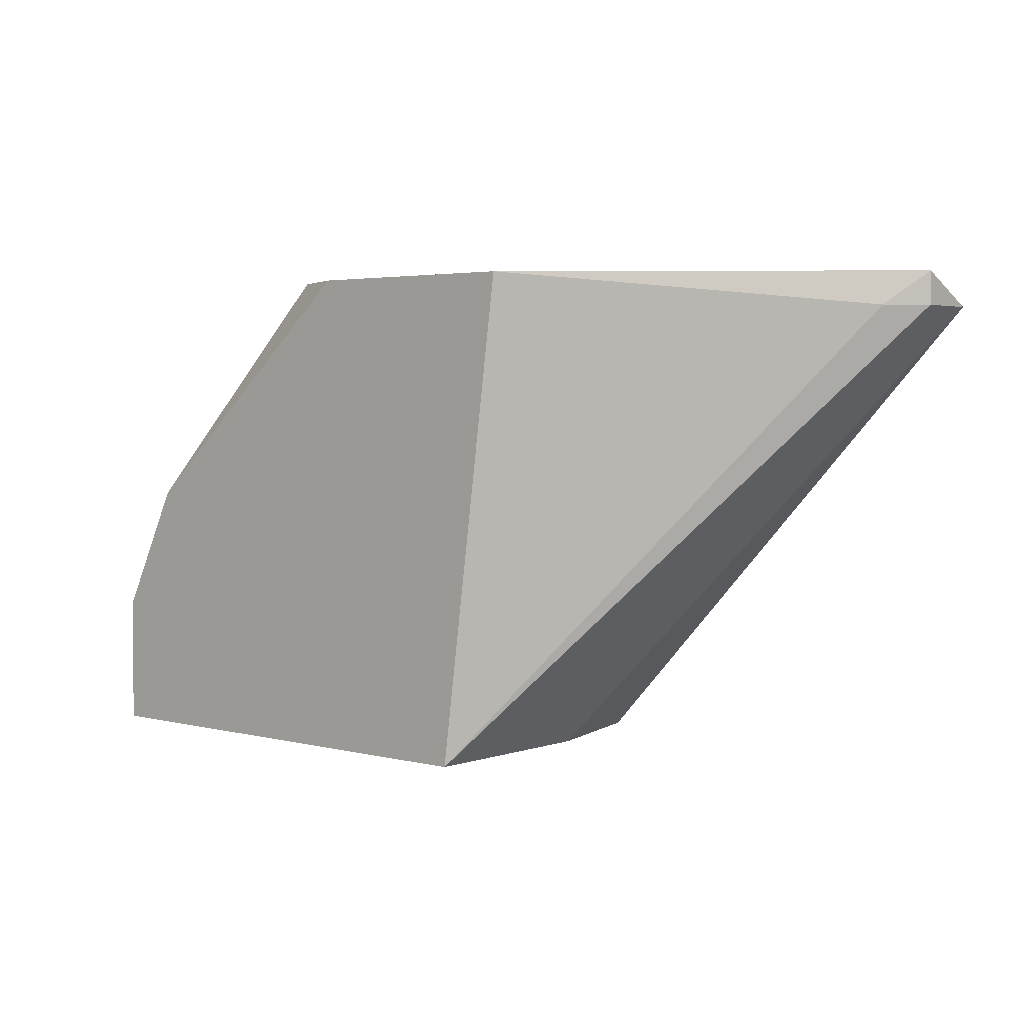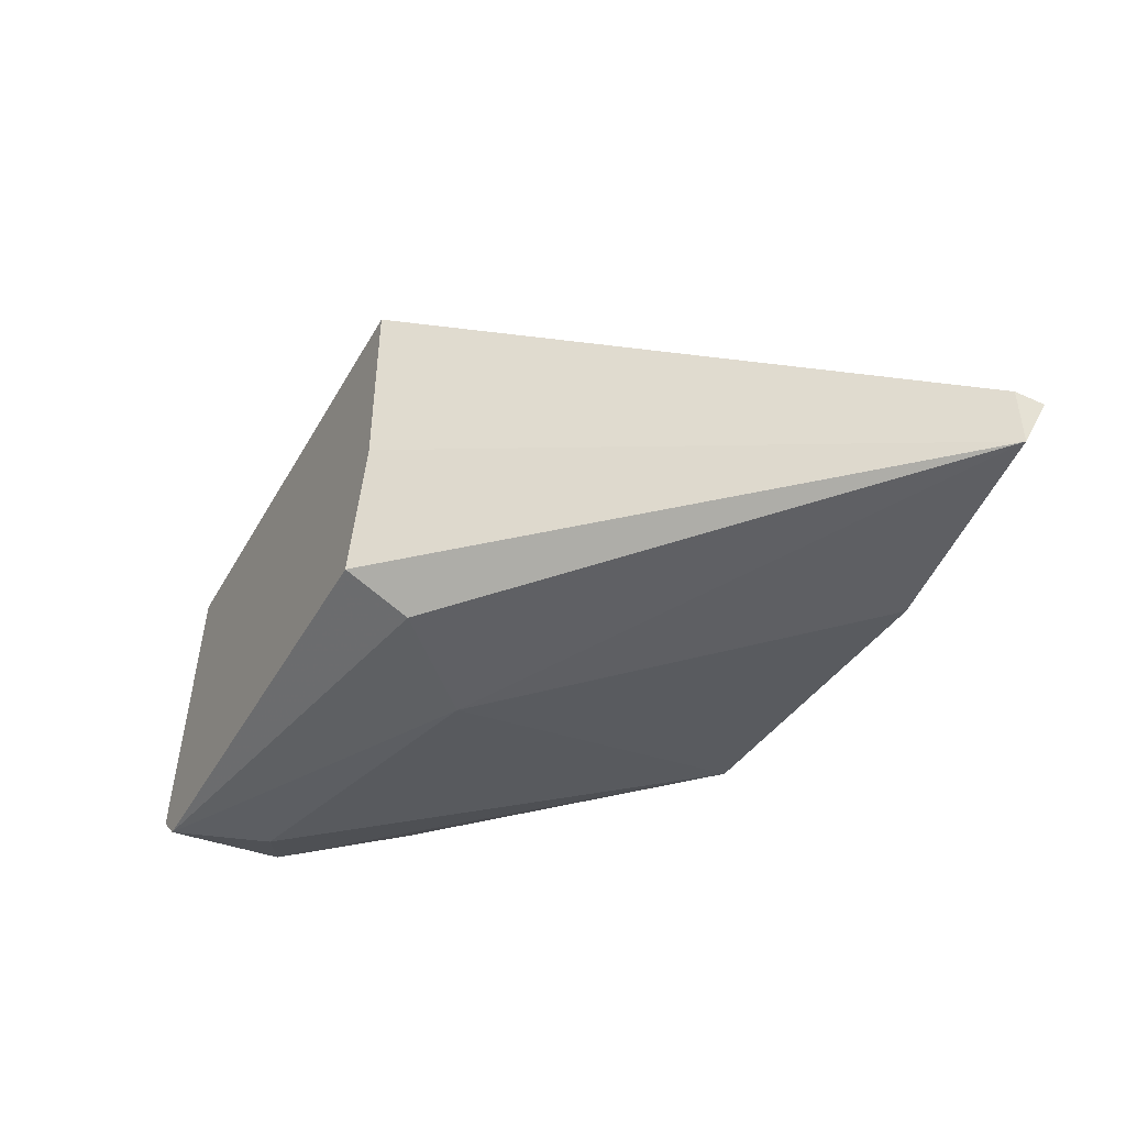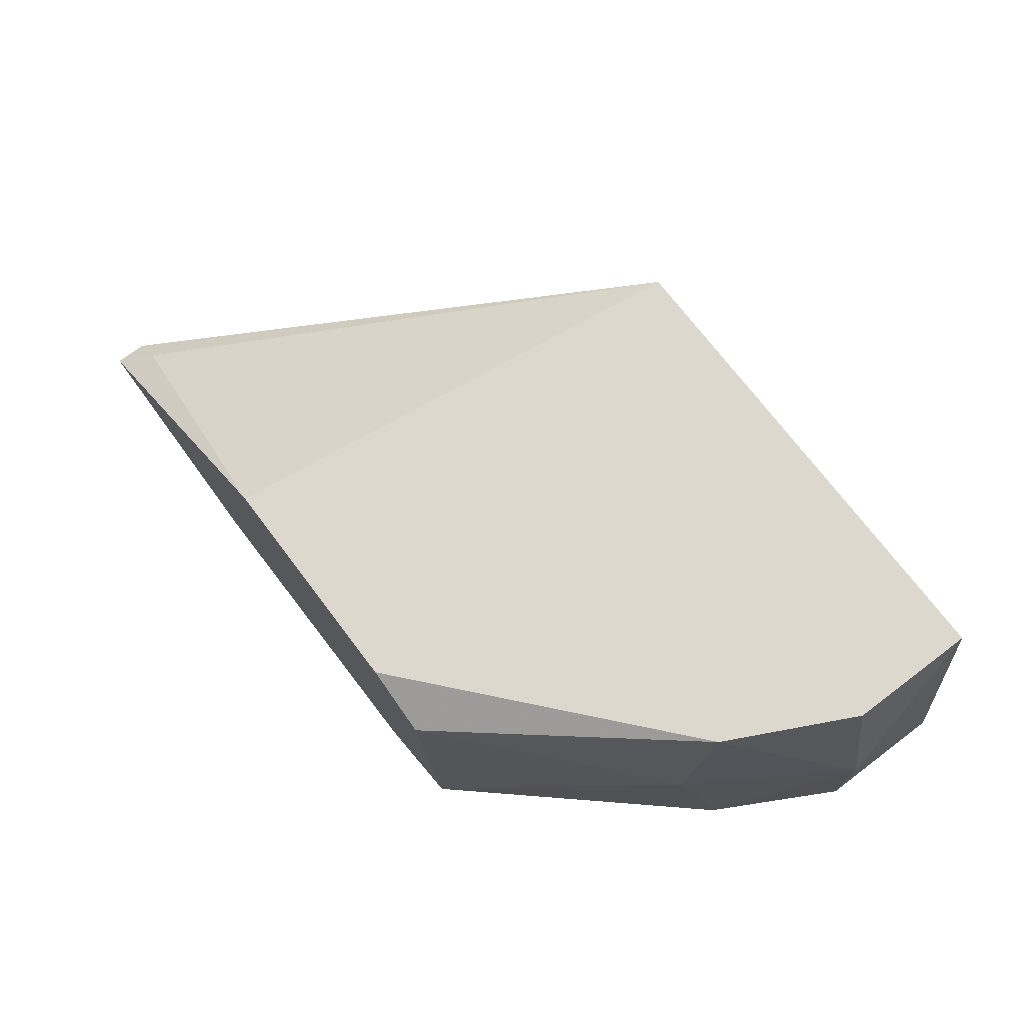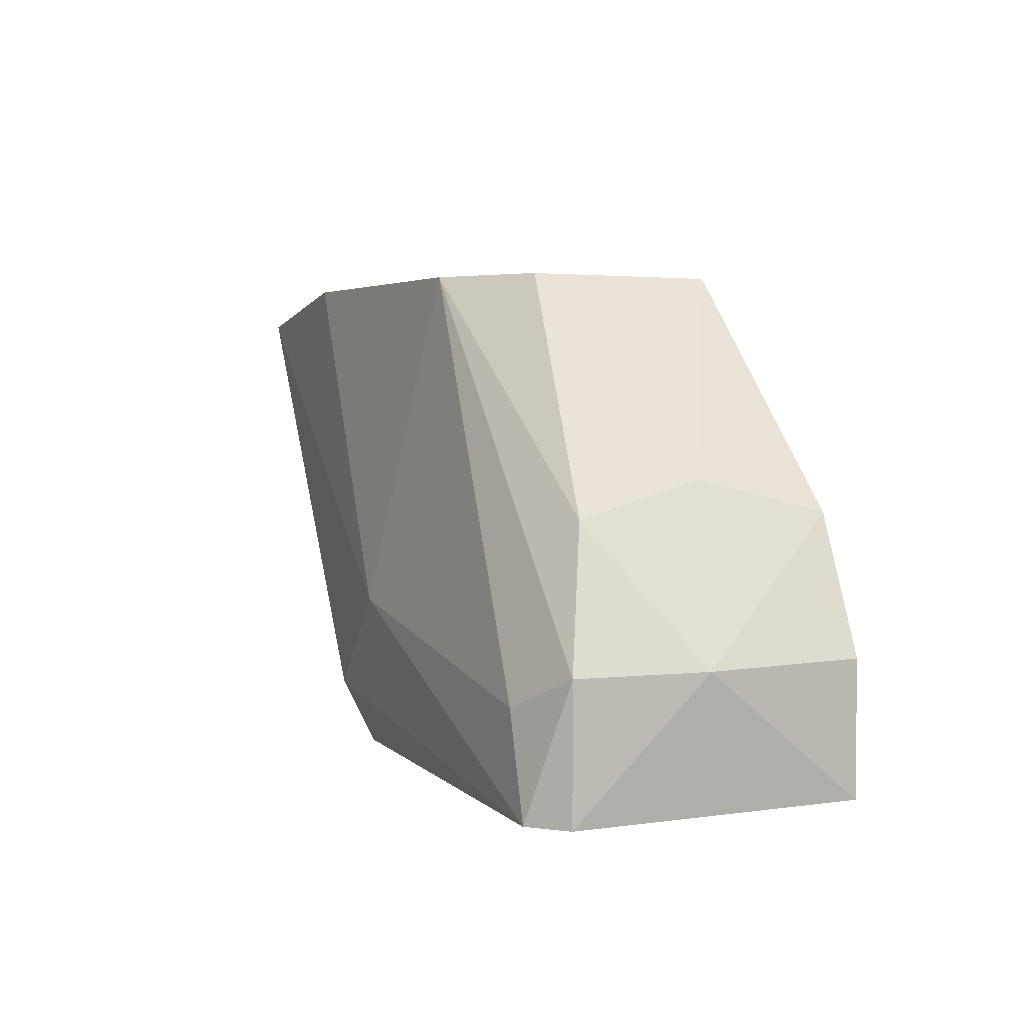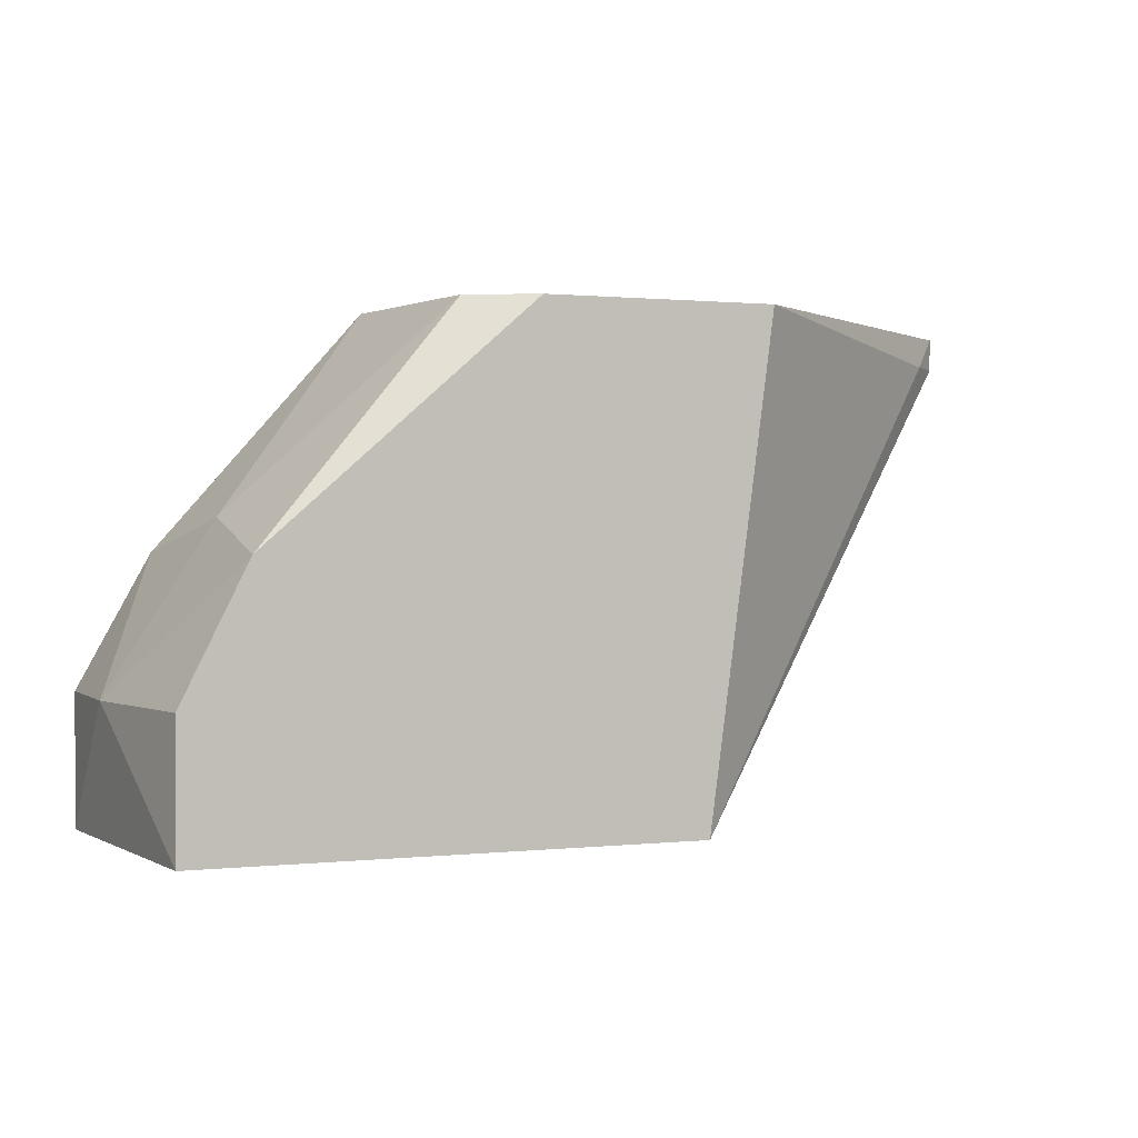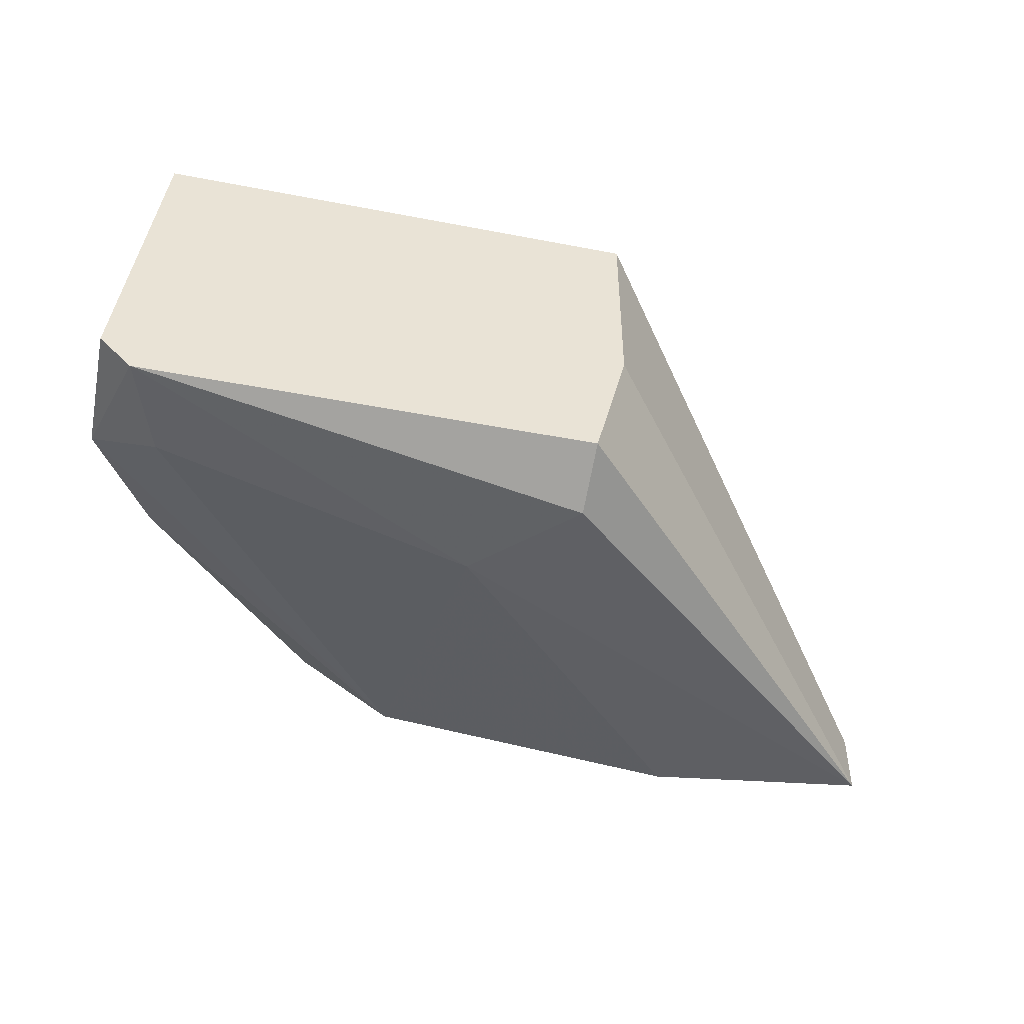
<metadata>
{"format":"obj","ext":"obj","renderer":"f3d","projection":"perspective","resolution":1024,"background":"white","views":[{"elev":3.3,"azim":-139.4,"up":"+Z"},{"elev":-44.0,"azim":-118.0,"up":"+Y"},{"elev":72.1,"azim":52.9,"up":"+Y"},{"elev":3.4,"azim":69.7,"up":"+Z"},{"elev":0.8,"azim":157.7,"up":"+Z"},{"elev":-46.5,"azim":167.6,"up":"+Y"}]}
</metadata>
<code>
v 0.09348 0.03336 -0.02633
v 0.09348 0.03336 -0.03103
v 0.09348 0.03806 -0.02633
v 0.06882 0.03219 -0.01341
v 0.09231 0.03219 -0.03103
v 0.09231 0.04393 -0.02633
v 0.09231 0.04393 -0.03103
v 0.09113 0.03454 -0.02163
v 0.09113 0.03219 -0.0275
v 0.08996 0.04393 -0.02163
v 0.08996 0.03923 -0.02046
v 0.07587 0.03219 -0.03103
v 0.07587 0.03101 -0.02867
v 0.07469 0.04393 -0.03103
v 0.07469 0.03689 -0.03103
v 0.06059 0.03454 -0.01458
v 0.06059 0.03454 -0.01341
v 0.06059 0.03219 -0.01458
v 0.06177 0.03571 -0.01458
v 0.08291 0.04276 -0.01341
v 0.08056 0.03336 -0.01341
v 0.08056 0.04393 -0.01341
v 0.07938 0.03101 -0.02515
v 0.07234 0.04393 -0.01341
v 0.08408 0.03571 -0.01341
f 17 19 16
f 15 18 14
f 15 14 5
f 14 24 7
f 5 14 7
f 24 21 20
f 21 24 17
f 7 24 10
f 20 11 10
f 18 13 23
f 13 5 23
f 20 21 25
f 11 20 25
f 18 15 12
f 15 5 12
f 13 18 12
f 5 13 12
f 17 18 4
f 21 17 4
f 18 23 4
f 23 21 4
f 10 11 3
f 1 21 9
f 5 1 9
f 21 23 9
f 23 5 9
f 21 1 8
f 25 21 8
f 11 25 8
f 3 11 8
f 1 3 8
f 5 7 2
f 1 5 2
f 3 1 2
f 7 3 2
f 24 20 22
f 10 24 22
f 20 10 22
f 24 14 19
f 17 24 19
f 7 10 6
f 3 7 6
f 10 3 6
f 14 18 16
f 18 17 16
f 19 14 16

</code>
